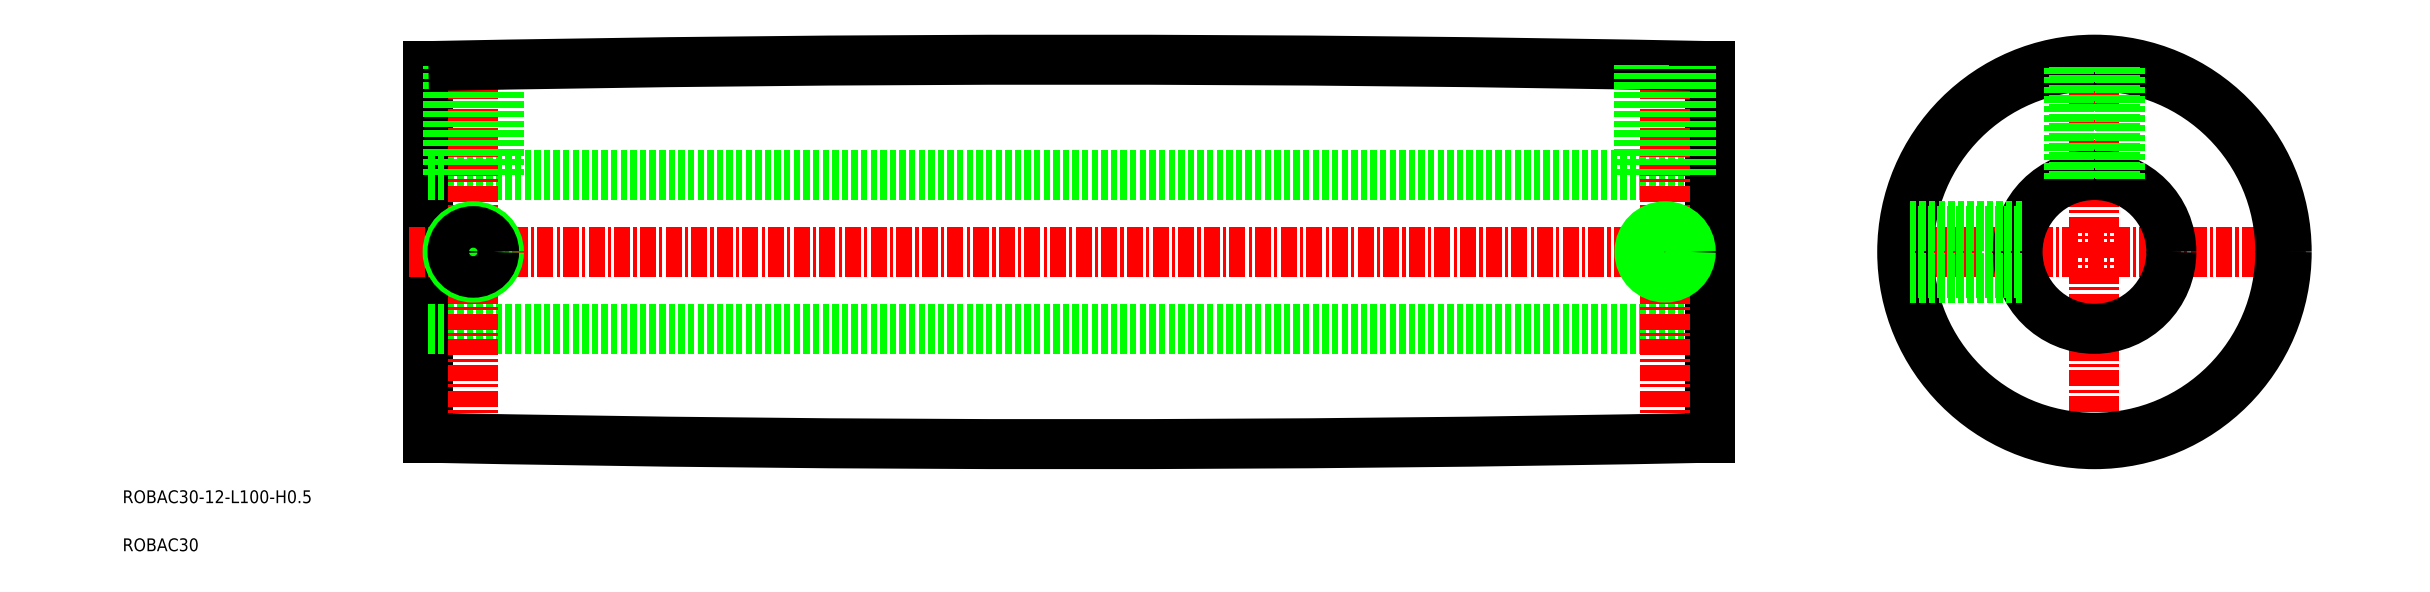
<metadata>
{"format":"dxf","ext":"dxf","renderer":"ezdxf+matplotlib","layout":"modelspace","background":"white","min_lineweight":24,"dpi":150}
</metadata>
<code>
0
SECTION
2
ENTITIES
0
TEXT
8
0
10
2.5
20
6.25
30
0
40
1
1
ROBAC30-12-L100-H0.5
0
TEXT
8
0
10
2.5
20
2.5
30
0
40
1
1
ROBAC30
0
LINE
8
0
10
26.37
20
11.35
30
0
11
26.37
21
40.35
31
0
0
LINE
8
CENTER
10
24.87
20
25.85
30
0
11
127.9
21
25.85
31
0
0
LINE
8
0
10
26.37
20
31.85
30
0
11
126.4
21
31.85
31
0
0
LINE
8
0
10
26.37
20
19.85
30
0
11
126.4
21
19.85
31
0
0
LINE
8
0
10
126.4
20
11.35
30
0
11
126.4
21
40.35
31
0
0
LINE
8
CENTER
10
29.87
20
9.785
30
0
11
29.87
21
41.92
31
0
0
LINE
8
CENTER
10
122.9
20
9.785
30
0
11
122.9
21
41.92
31
0
0
CIRCLE
8
0
10
29.87
20
25.85
30
0
40
2
0
CIRCLE
8
0
10
29.87
20
25.85
30
0
40
1.621
0
LINE
8
0
10
28.25
20
31.85
30
0
11
28.25
21
40.39
31
0
0
LINE
8
0
10
31.49
20
31.85
30
0
11
31.49
21
40.45
31
0
0
LINE
8
0
10
31.87
20
31.85
30
0
11
31.87
21
40.46
31
0
0
LINE
8
0
10
27.87
20
31.85
30
0
11
27.87
21
40.38
31
0
0
ARC
8
0
10
76.37
20
-2459
30
0
40
2500
50
88.85
51
91.15
0
ARC
8
0
10
76.37
20
2511
30
0
40
2500
50
268.9
51
271.1
0
LINE
8
0
10
124.9
20
31.85
30
0
11
124.9
21
40.38
31
0
0
LINE
8
0
10
120.9
20
31.85
30
0
11
120.9
21
40.46
31
0
0
LINE
8
0
10
121.2
20
31.85
30
0
11
121.2
21
40.45
31
0
0
LINE
8
0
10
124.5
20
31.85
30
0
11
124.5
21
40.39
31
0
0
CIRCLE
8
0
10
122.9
20
25.85
30
0
40
1.621
0
CIRCLE
8
0
10
122.9
20
25.85
30
0
40
2
0
LINE
8
CENTER
10
139.9
20
25.85
30
0
11
172.9
21
25.85
31
0
0
LINE
8
CENTER
10
156.4
20
9.353
30
0
11
156.4
21
42.35
31
0
0
CIRCLE
8
0
10
156.4
20
25.85
30
0
40
6
0
CIRCLE
8
0
10
156.4
20
25.85
30
0
40
14.5
0
CIRCLE
8
0
10
156.4
20
25.85
30
0
40
15
0
LINE
8
0
10
158
20
31.63
30
0
11
158
21
40.26
31
0
0
LINE
8
0
10
154.7
20
31.63
30
0
11
154.7
21
40.26
31
0
0
LINE
8
0
10
154.4
20
31.51
30
0
11
154.4
21
40.21
31
0
0
LINE
8
0
10
158.4
20
31.51
30
0
11
158.4
21
40.21
31
0
0
LINE
8
0
10
150.7
20
27.85
30
0
11
142
21
27.85
31
0
0
LINE
8
0
10
150.7
20
23.85
30
0
11
142
21
23.85
31
0
0
LINE
8
0
10
150.6
20
24.23
30
0
11
142
21
24.23
31
0
0
LINE
8
0
10
150.6
20
27.47
30
0
11
142
21
27.47
31
0
0
ENDSEC
0
EOF

</code>
